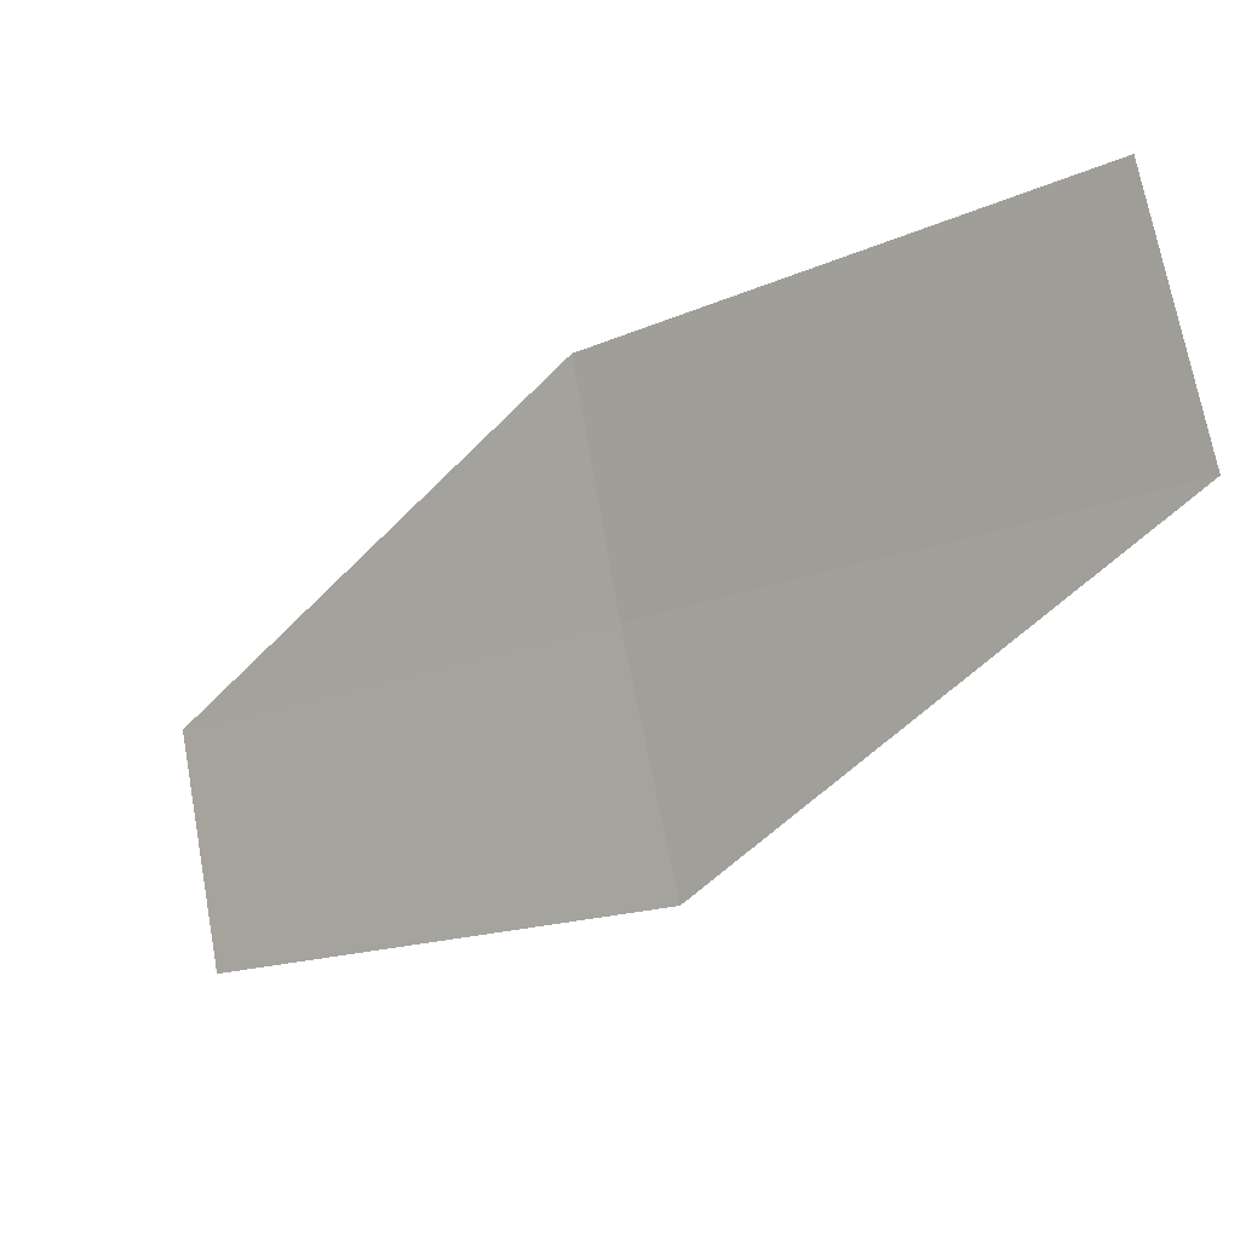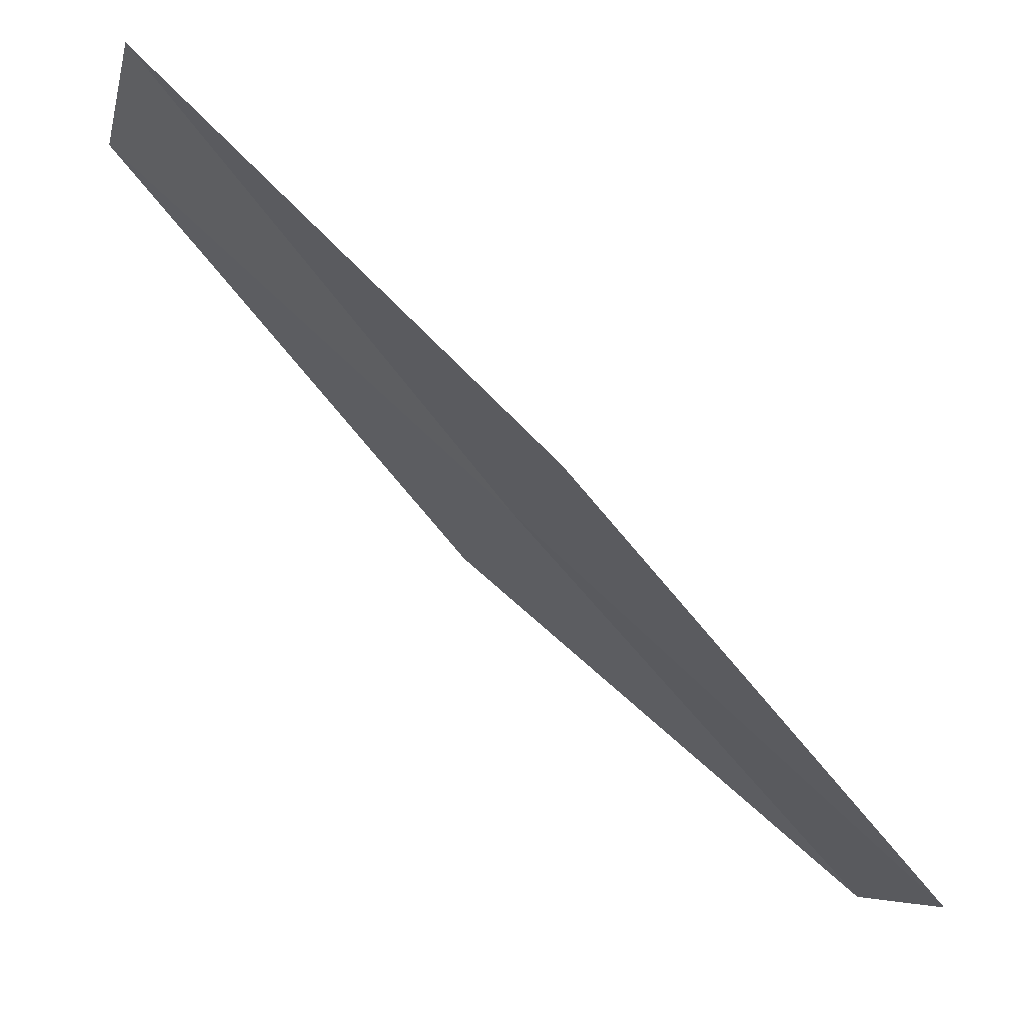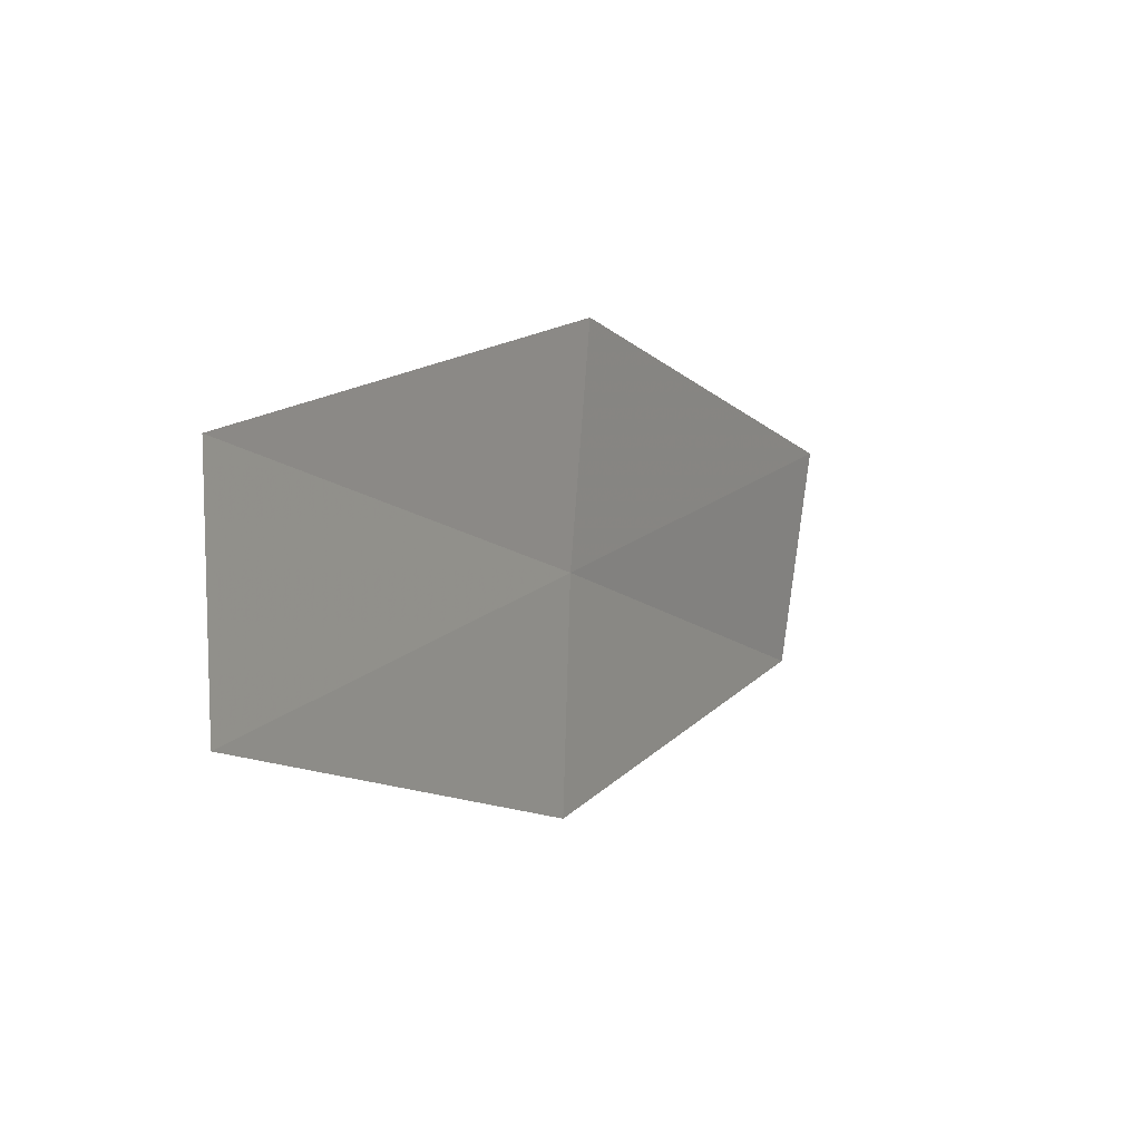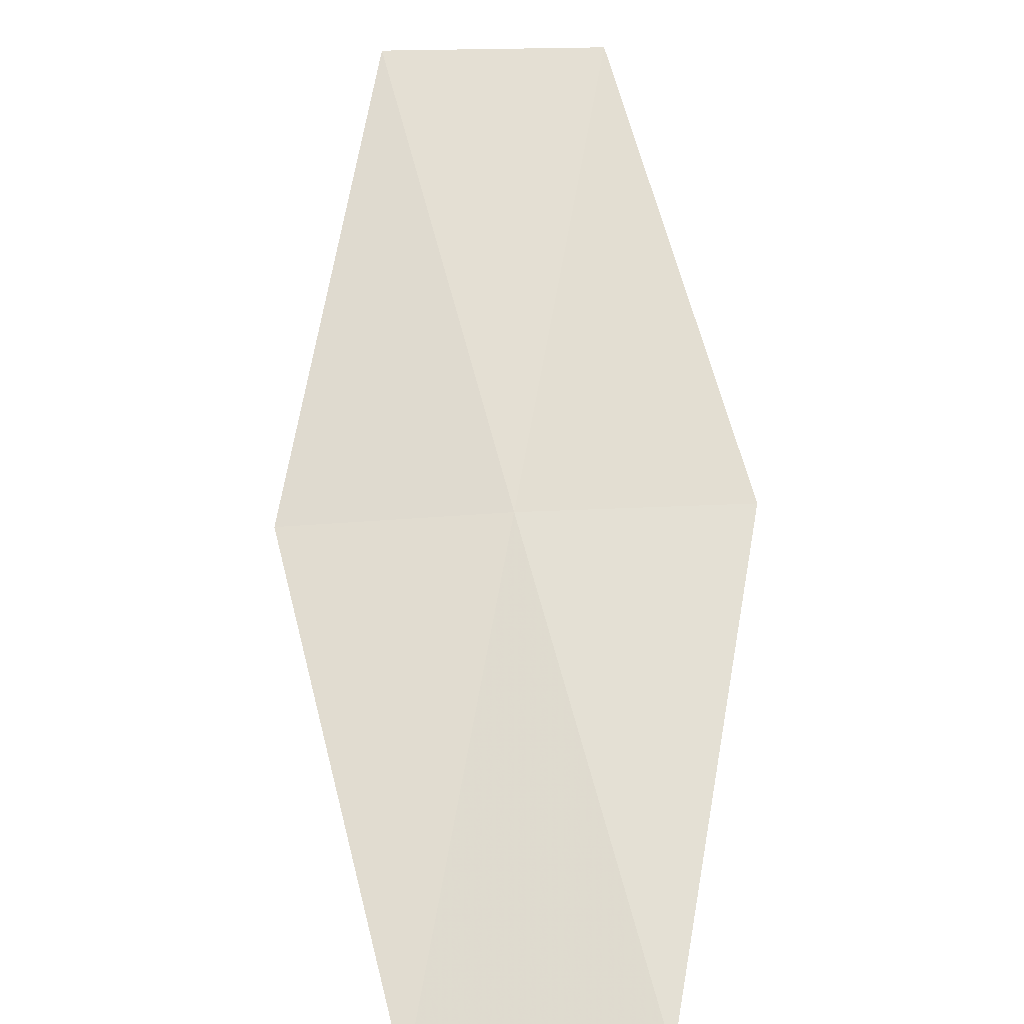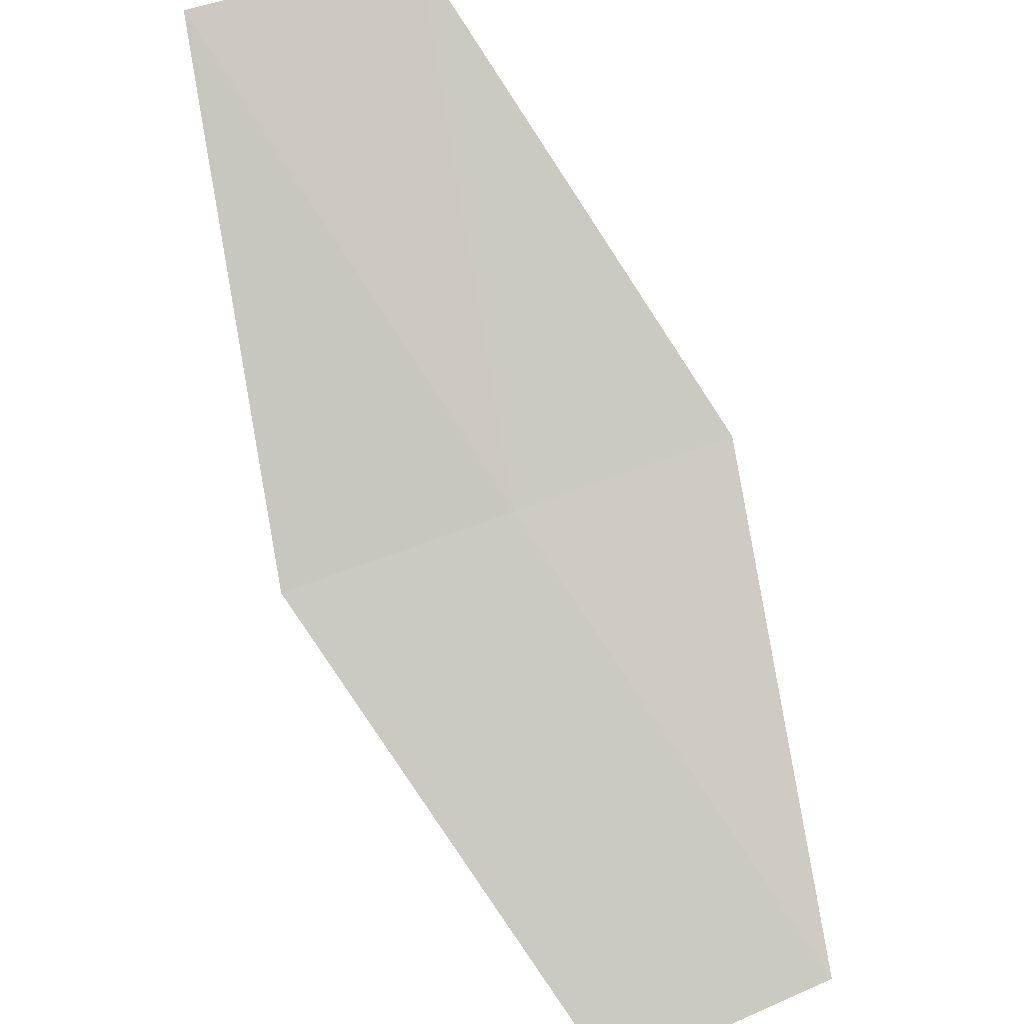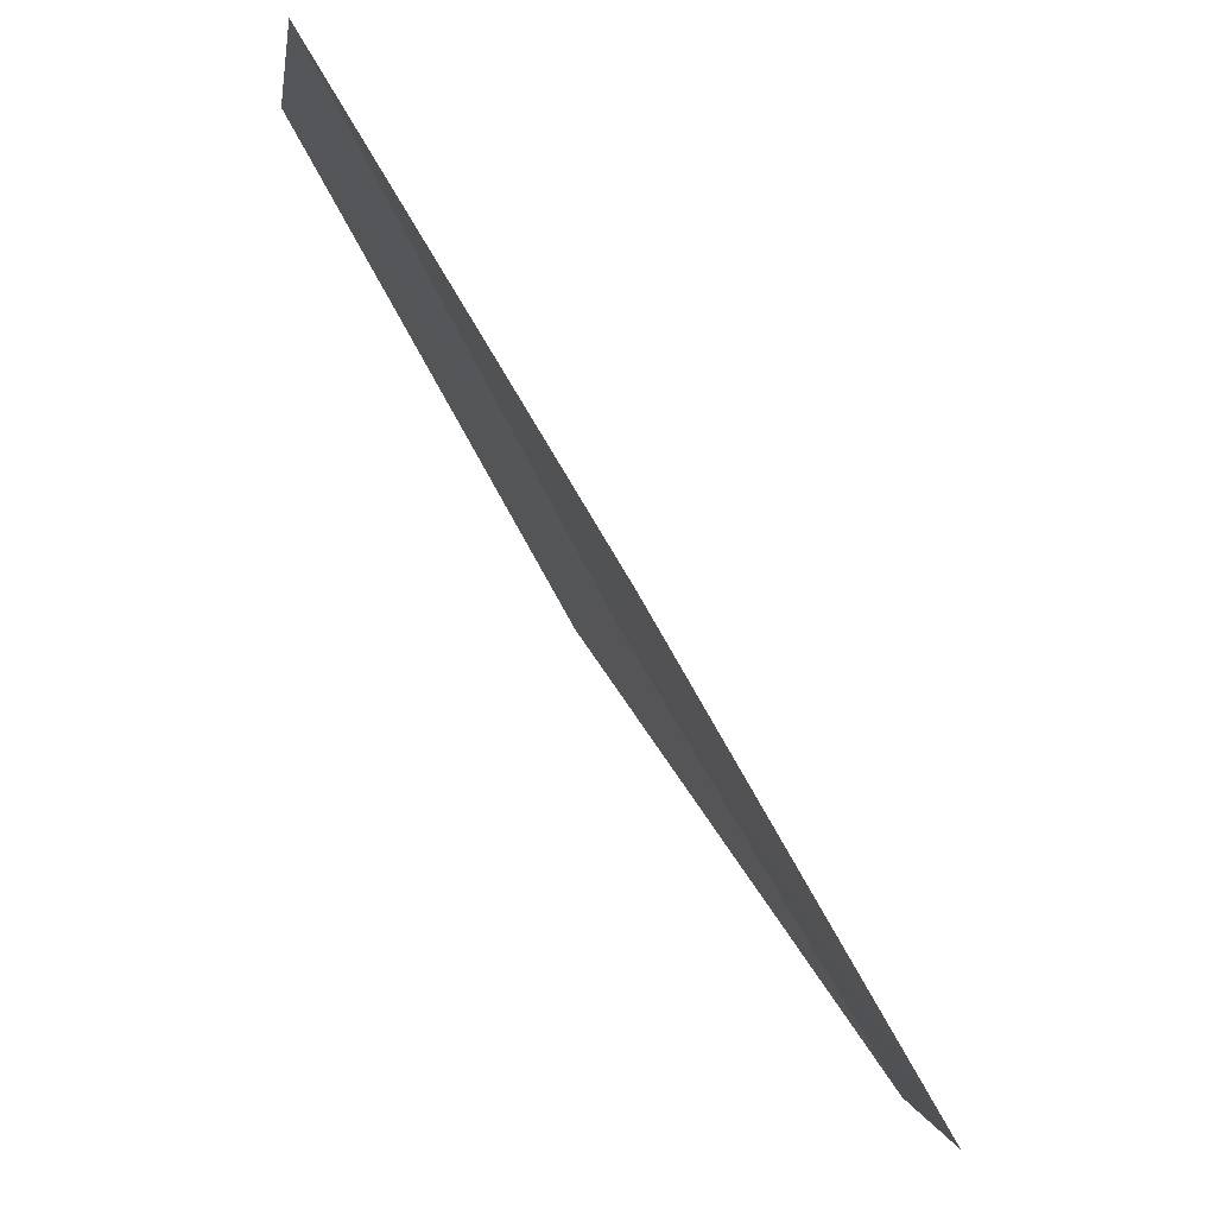
<metadata>
{"format":"obj","ext":"obj","renderer":"f3d","projection":"perspective","resolution":1024,"background":"white","views":[{"elev":77.3,"azim":177.6,"up":"+Y"},{"elev":-16.4,"azim":-3.5,"up":"+Y"},{"elev":16.0,"azim":-103.9,"up":"+Z"},{"elev":21.3,"azim":103.7,"up":"+Y"},{"elev":44.8,"azim":76.6,"up":"+Y"},{"elev":78.8,"azim":14.4,"up":"+Z"}]}
</metadata>
<code>
v 9.687 1.952 16.2
v 9.331 2.109 13.98
v 5.787 5.587 16.2
v 13.26 -1.307 13.98
v 13.59 -1.684 16.2
v 9.977 1.701 18.47
v 6.155 5.52 18.47
f 1 2 3
f 1 4 2
f 1 5 4
f 1 6 5
f 1 3 7
f 1 7 6

</code>
